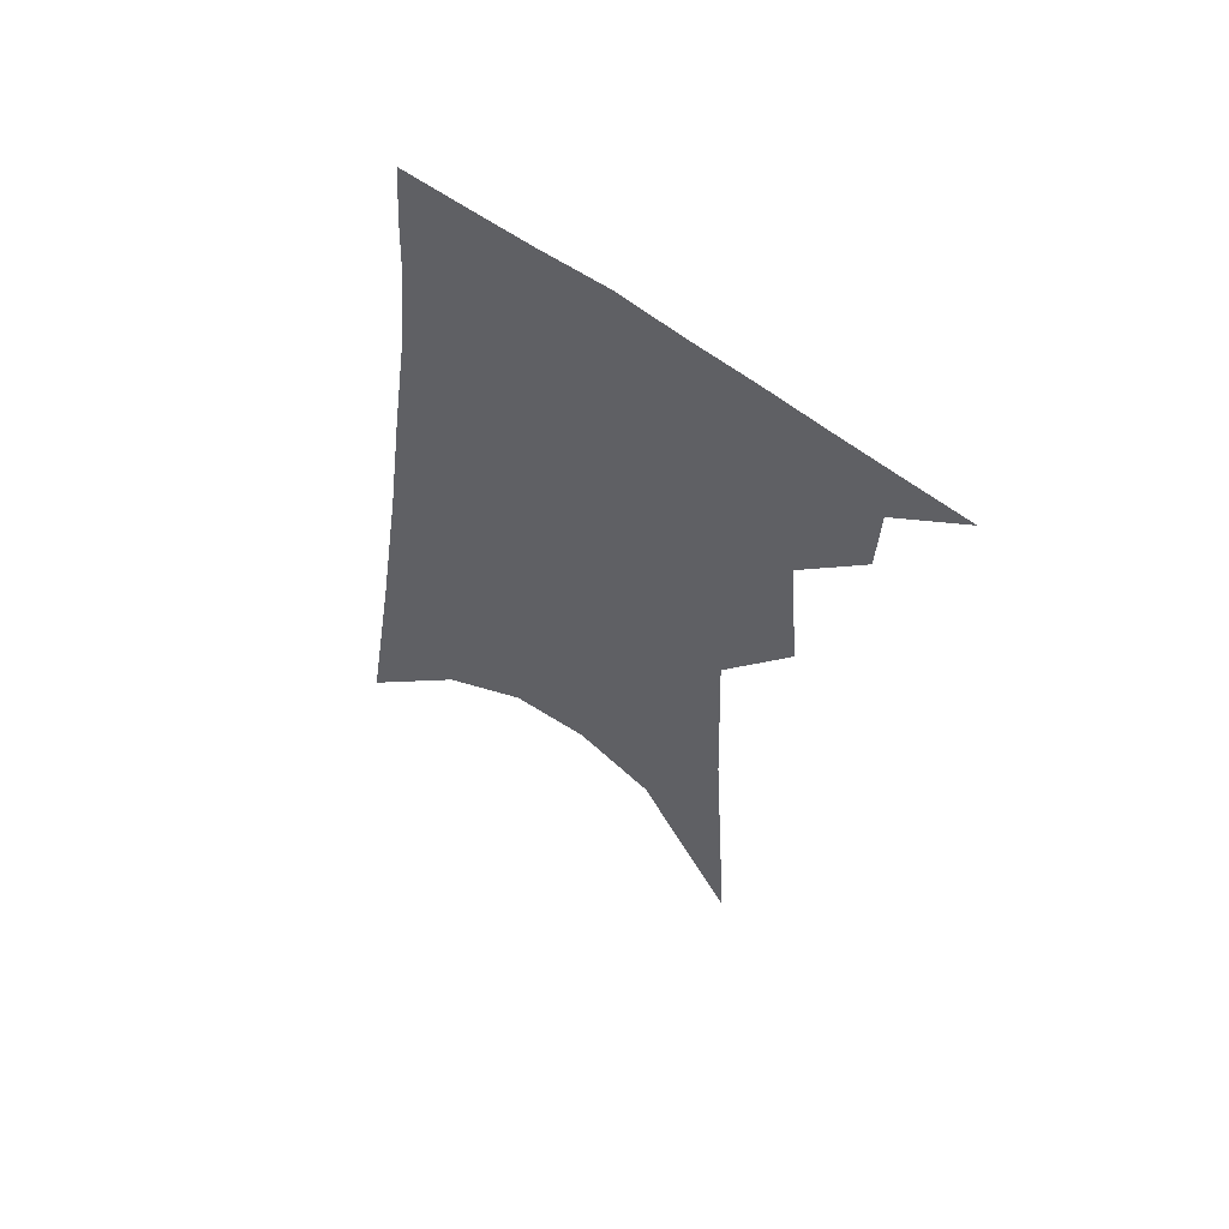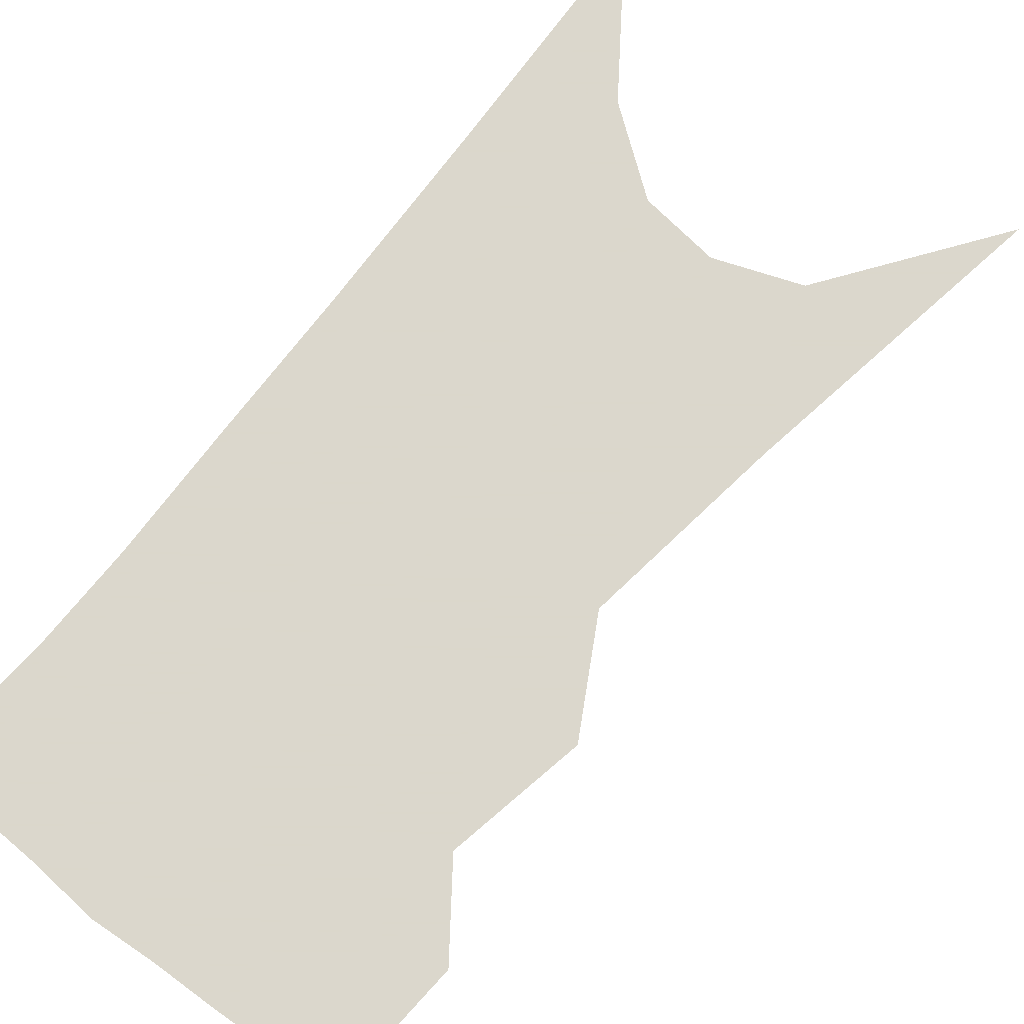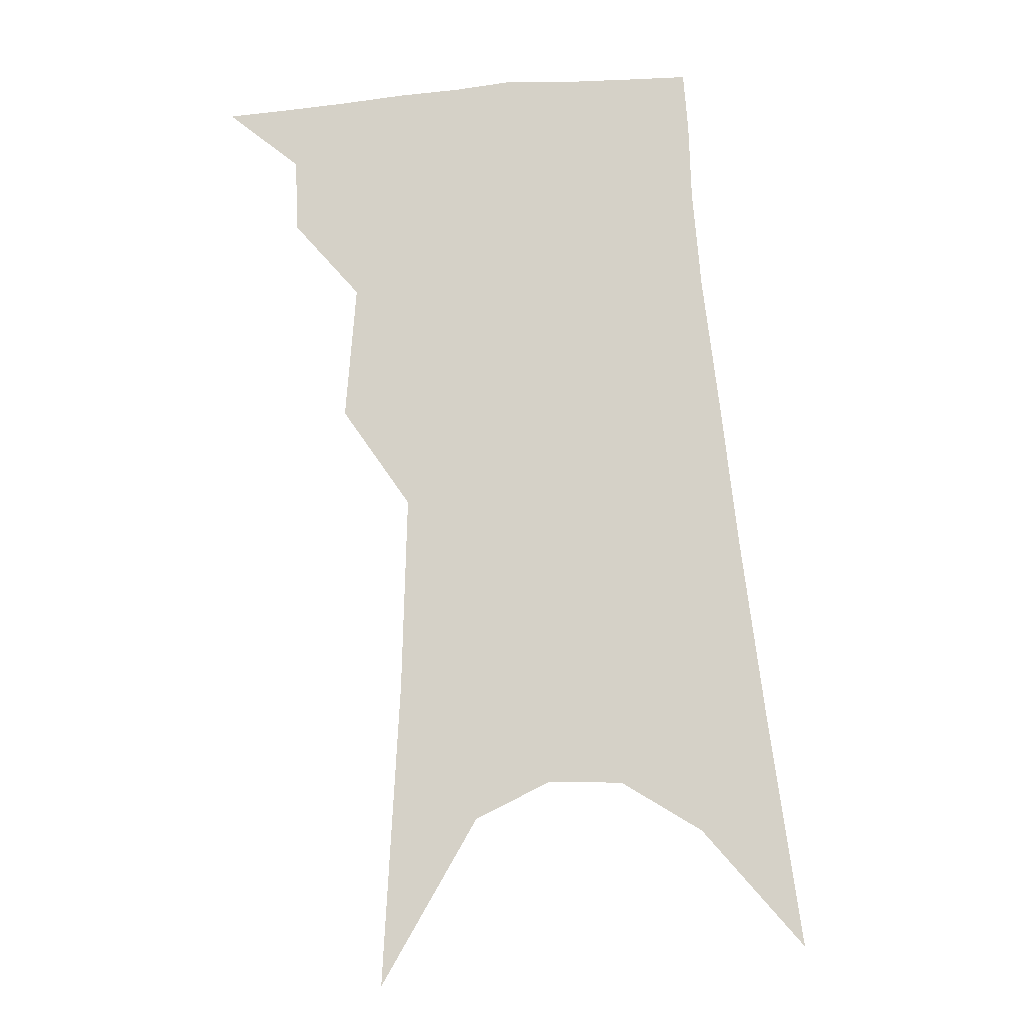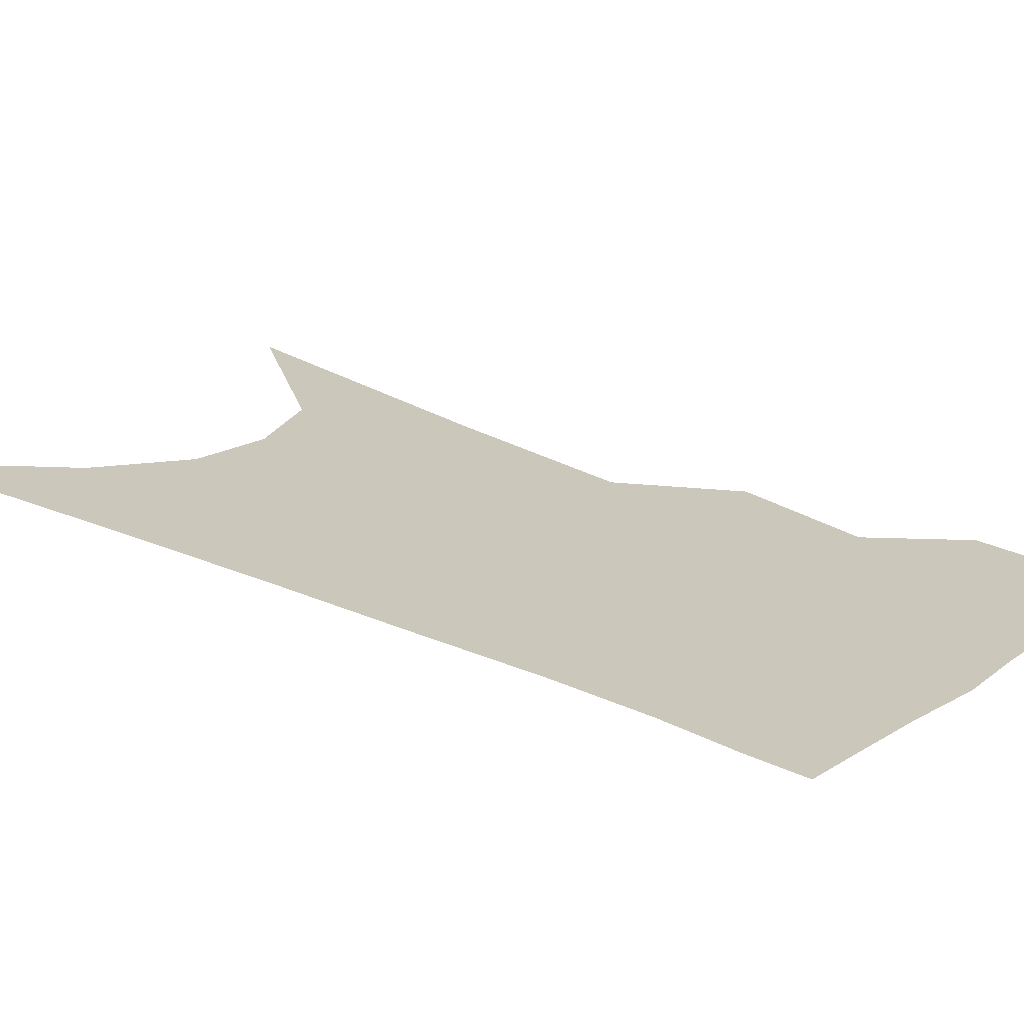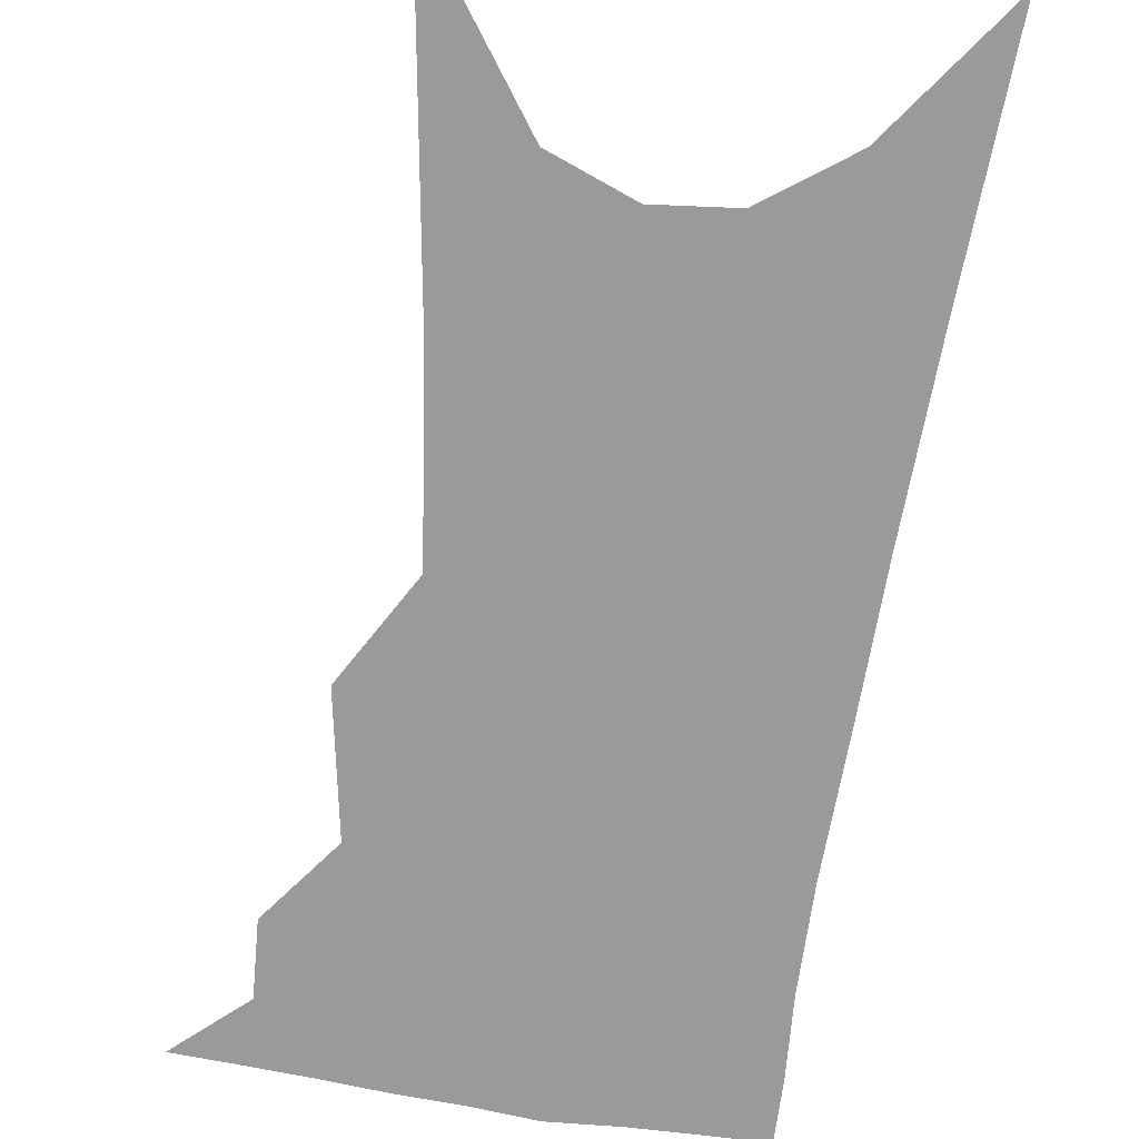
<metadata>
{"format":"obj","ext":"obj","renderer":"f3d","projection":"perspective","resolution":1024,"background":"white","views":[{"elev":61.1,"azim":-146.9,"up":"+Y"},{"elev":73.4,"azim":-135.4,"up":"+Z"},{"elev":-9.7,"azim":-4.6,"up":"+Y"},{"elev":21.6,"azim":136.4,"up":"+Z"},{"elev":-69.3,"azim":-2.8,"up":"+Z"}]}
</metadata>
<code>
v 524.9 321.7 0
v 541.4 293.9 0
v 540.7 310 0
v 538.7 323.8 0
v 553.5 248 0
v 556 278 0
v 555.8 296.7 0
v 554.6 312 0
v 552.3 325.9 0
v 563.6 113.6 0
v 567.5 182.7 0
v 568.8 226.5 0
v 570.3 259.5 0
v 570.9 283.4 0
v 570.3 300.1 0
v 568.5 314.1 0
v 565.9 328.3 0
v 585.3 151.7 0
v 584.8 199.3 0
v 584.7 236.5 0
v 585 265.6 0
v 584.8 285.9 0
v 584.1 302.1 0
v 583.2 316.2 0
v 580.2 330.3 0
v 602.4 160.4 0
v 600.4 204.8 0
v 599.4 240 0
v 598.8 267.8 0
v 598.4 288.2 0
v 597.8 304 0
v 596.8 318 0
v 593.8 332.9 0
v 619.5 160.3 0
v 615.7 207.1 0
v 613.9 240.3 0
v 612.7 266.6 0
v 611.8 288 0
v 611.3 305 0
v 610.6 319.5 0
v 609.2 333.3 0
v 638.5 149.2 0
v 632.5 199.3 0
v 629.6 233.6 0
v 627.4 262 0
v 625.4 287.7 0
v 624.6 306.4 0
v 624.4 320.9 0
v 623.1 334.3 0
v 662.4 122.4 0
v 654.4 176.1 0
v 648.6 218.2 0
v 644.5 251.5 0
v 640.5 281.9 0
v 638.4 304.4 0
v 637.7 322 0
v 636.6 335.4 0
v 721 361 0
f 3 4 1
f 6 7 2
f 2 7 3
f 7 8 3
f 3 8 4
f 8 9 4
f 12 13 5
f 5 13 6
f 13 14 6
f 6 14 7
f 14 15 7
f 7 15 8
f 15 16 8
f 8 16 9
f 16 17 9
f 10 18 11
f 18 19 11
f 11 19 12
f 19 20 12
f 12 20 13
f 20 21 13
f 13 21 14
f 21 22 14
f 14 22 15
f 22 23 15
f 15 23 16
f 23 24 16
f 16 24 17
f 24 25 17
f 18 26 19
f 26 27 19
f 19 27 20
f 27 28 20
f 20 28 21
f 28 29 21
f 21 29 22
f 29 30 22
f 22 30 23
f 30 31 23
f 23 31 24
f 31 32 24
f 24 32 25
f 32 33 25
f 26 34 27
f 34 35 27
f 27 35 28
f 35 36 28
f 28 36 29
f 36 37 29
f 29 37 30
f 37 38 30
f 30 38 31
f 38 39 31
f 31 39 32
f 39 40 32
f 32 40 33
f 40 41 33
f 34 42 35
f 42 43 35
f 35 43 36
f 43 44 36
f 36 44 37
f 44 45 37
f 37 45 38
f 45 46 38
f 38 46 39
f 46 47 39
f 39 47 40
f 47 48 40
f 40 48 41
f 48 49 41
f 42 50 43
f 50 51 43
f 43 51 44
f 51 52 44
f 44 52 45
f 52 53 45
f 45 53 46
f 53 54 46
f 46 54 47
f 54 55 47
f 47 55 48
f 55 56 48
f 48 56 49
f 56 57 49

</code>
